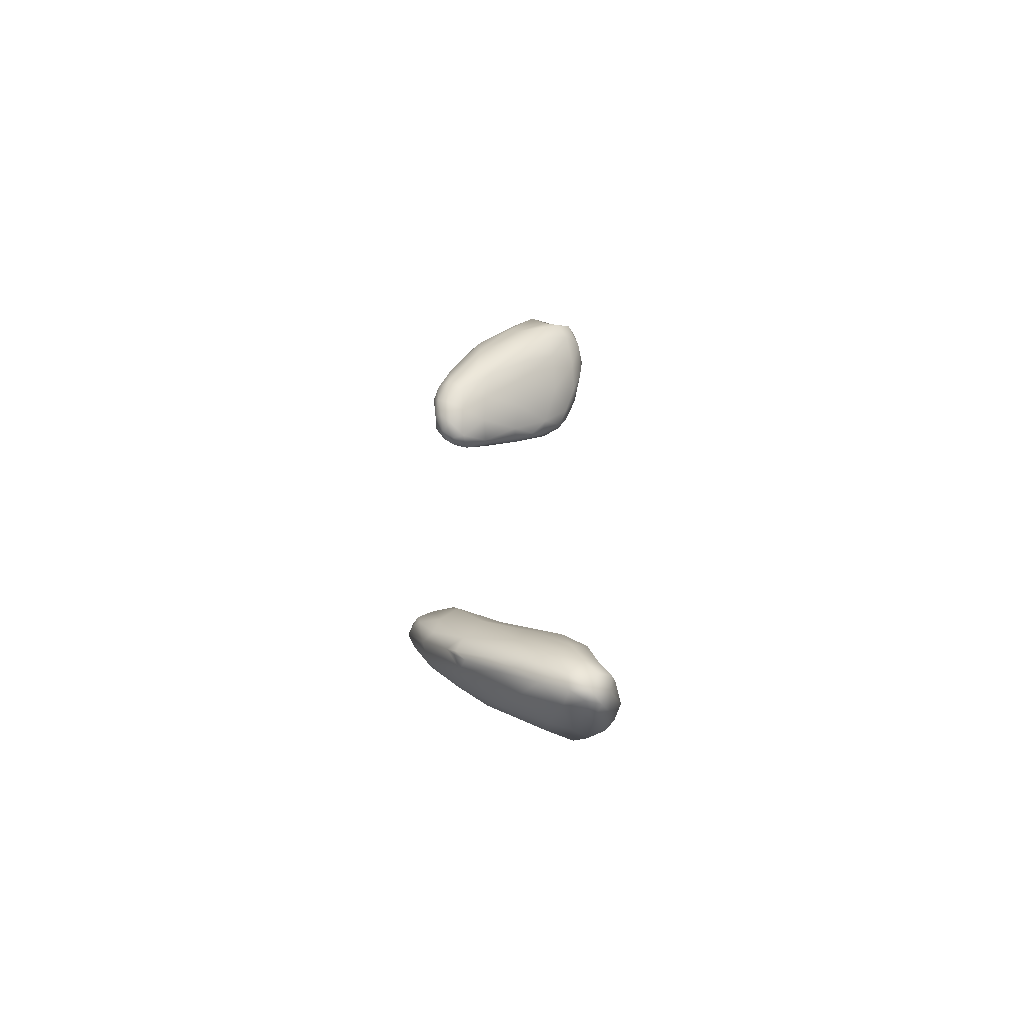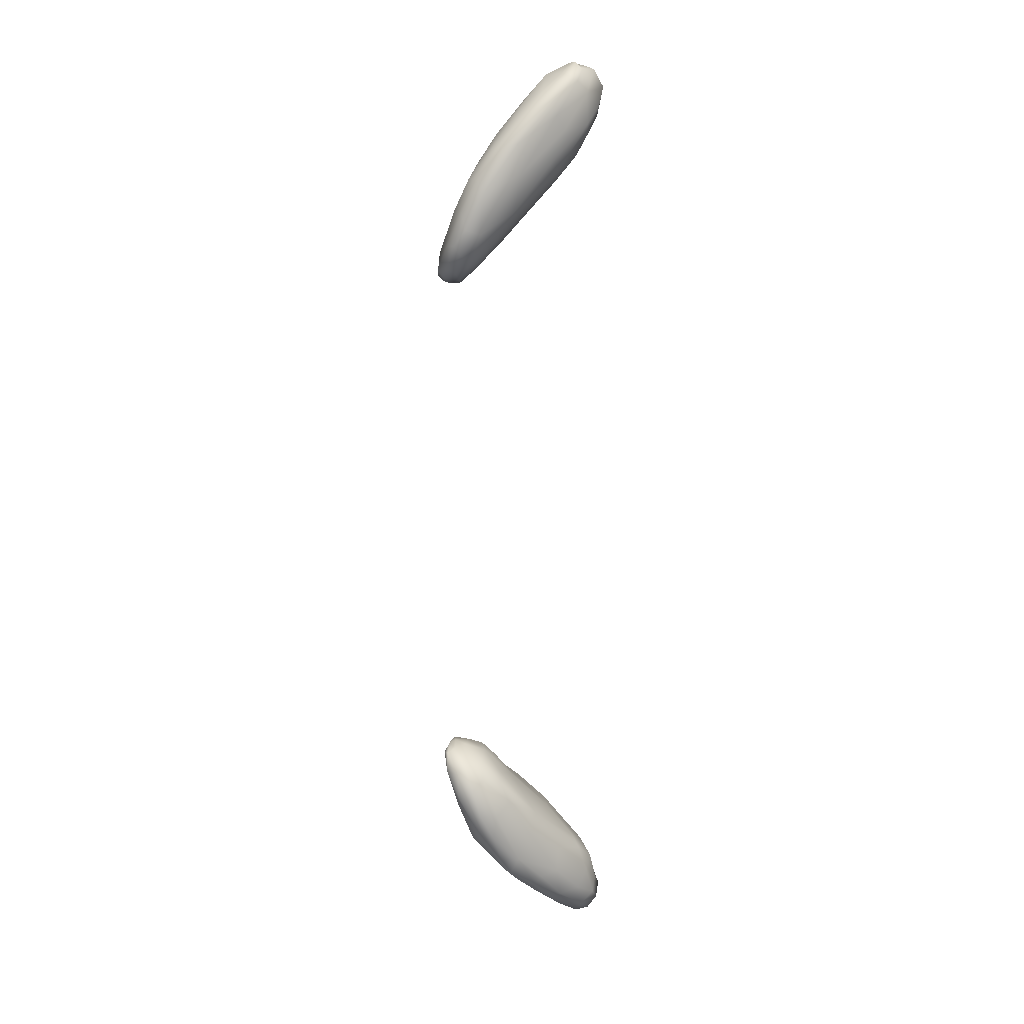
<metadata>
{"format":"obj","ext":"obj","renderer":"f3d","projection":"perspective","resolution":1024,"background":"white","views":[{"elev":-65.0,"azim":-78.7,"up":"+Z"},{"elev":14.2,"azim":-122.8,"up":"+Z"}]}
</metadata>
<code>
v 7448 6463 4408
v 7405 6483 4413
v 7431 6497 4407
v 7500 6494 4434
v 7403 6529 4418
v 7452 6553 4431
v 7391 6460 4449
v 7443 6442 4452
v 7504 6452 4460
v 7378 6527 4448
v 7533 6545 4463
v 7395 6596 4460
v 7514 6598 4478
v 7419 6433 4478
v 7564 6470 4493
v 7370 6489 4482
v 7599 6518 4523
v 7361 6615 4512
v 7444 6654 4502
v 7518 6427 4513
v 7471 6430 4533
v 7360 6551 4517
v 7588 6616 4568
v 7373 6648 4506
v 7498 6713 4571
v 7539 6672 4567
v 7391 6692 4535
v 7566 6450 4524
v 7404 6456 4516
v 7623 6478 4577
v 7370 6514 4563
v 7366 6705 4564
v 7556 6437 4587
v 7642 6559 4588
v 7662 6529 4620
v 7353 6691 4592
v 7381 6766 4597
v 7418 6787 4621
v 7596 6455 4587
v 7397 6481 4591
v 7355 6634 4597
v 7462 6473 4622
v 7380 6536 4637
v 7366 6617 4661
v 7660 6607 4672
v 7369 6787 4625
v 7378 6793 4628
v 7563 6468 4646
v 7642 6475 4625
v 7536 6746 4638
v 7603 6746 4746
v 7359 6767 4665
v 7629 6477 4646
v 7413 6534 4663
v 7660 6502 4647
v 7482 6820 4680
v 7443 6873 4727
v 7684 6551 4697
v 7380 6812 4663
v 7402 6880 4757
v 7476 6590 4754
v 7361 6727 4736
v 7539 6824 4759
v 7565 6539 4736
v 7633 6515 4719
v 7666 6527 4710
v 7684 6612 4751
v 7649 6699 4781
v 7374 6846 4746
v 7398 6681 4778
v 7503 6883 4811
v 7459 6917 4843
v 7668 6562 4774
v 7674 6593 4775
v 7375 6790 4846
v 7632 6772 4840
v 7381 6886 4822
v 7628 6593 4801
v 7649 6735 4853
v 7376 6832 4810
v 7482 6715 4885
v 7661 6670 4815
v 7435 6928 4874
v 7569 6676 4870
v 7664 6603 4807
v 7584 6840 4879
v 7410 6910 4864
v 7659 6614 4814
v 7657 6644 4825
v 7400 6806 4906
v 7532 6747 4941
v 7439 6778 4916
v 7641 6720 4880
v 7624 6786 4906
v 7405 6899 4896
v 7477 6941 4942
v 7518 6908 4916
v 7631 6662 4847
v 7408 6860 4919
v 7443 6922 4938
v 7615 6731 4914
v 7557 6771 4970
v 7585 6764 4957
v 7604 6838 4963
v 7428 6901 4942
v 7521 6922 4985
v 7503 6795 4970
v 7604 6793 4953
v 7453 6838 4962
v 7563 6878 4973
v 7499 6925 4990
v 7576 6854 5000
v 7466 6893 4975
v 7540 6894 5003
v 7559 6818 4991
v 7513 6856 4998
v 7544 6871 5005
v 7515 6890 4992
v 7533 6847 6360
v 7584 6850 6376
v 7589 6785 6421
v 7534 6881 6359
v 7483 6883 6373
v 7555 6892 6366
v 7512 6913 6376
v 7541 6916 6383
v 7520 6776 6431
v 7458 6835 6413
v 7578 6881 6397
v 7460 6908 6393
v 7508 6936 6401
v 7453 6761 6478
v 7430 6880 6422
v 7625 6795 6460
v 7469 6930 6413
v 7619 6769 6460
v 7617 6819 6478
v 7427 6913 6446
v 7531 6917 6445
v 7433 6931 6472
v 7468 6930 6470
v 7536 6657 6533
v 7597 6688 6500
v 7636 6694 6507
v 7408 6826 6469
v 7390 6872 6503
v 7582 6864 6476
v 7462 6636 6584
v 7620 6761 6592
v 7407 6909 6516
v 7660 6689 6534
v 7408 6727 6548
v 7379 6773 6558
v 7553 6843 6575
v 7643 6636 6541
v 7666 6684 6578
v 7359 6762 6662
v 7483 6897 6563
v 7625 6587 6585
v 7668 6607 6581
v 7428 6908 6559
v 7416 6615 6633
v 7383 6627 6662
v 7389 6866 6609
v 7668 6544 6632
v 7542 6537 6648
v 7691 6603 6615
v 7362 6650 6701
v 7633 6516 6664
v 7443 6876 6647
v 7406 6871 6650
v 7440 6526 6702
v 7689 6552 6657
v 7698 6552 6683
v 7690 6583 6671
v 7363 6768 6743
v 7667 6518 6683
v 7405 6565 6691
v 7634 6629 6740
v 7520 6802 6681
v 7582 6738 6683
v 7580 6476 6714
v 7629 6482 6730
v 7363 6543 6790
v 7355 6625 6774
v 7383 6808 6729
v 7502 6465 6751
v 7661 6510 6735
v 7412 6820 6729
v 7554 6446 6782
v 7392 6526 6754
v 7657 6545 6756
v 7354 6649 6815
v 7482 6763 6762
v 7422 6469 6809
v 7584 6454 6812
v 7555 6695 6773
v 7372 6711 6830
v 7394 6751 6802
v 7476 6435 6847
v 7531 6435 6831
v 7384 6490 6839
v 7619 6495 6813
v 7362 6654 6854
v 7443 6707 6840
v 7514 6436 6889
v 7548 6460 6890
v 7590 6533 6854
v 7564 6602 6855
v 7362 6578 6904
v 7499 6662 6854
v 7410 6458 6889
v 7376 6537 6871
v 7453 6445 6912
v 7511 6443 6914
v 7383 6597 6919
v 7460 6617 6920
v 7412 6659 6880
v 7533 6546 6920
v 7484 6454 6929
v 7510 6500 6928
v 7506 6589 6908
v 7425 6480 6935
v 7395 6539 6936
v 7460 6539 6953
v 7414 6548 6954
v 7425 6588 6925
v 7458 6491 6946
v 7430 6522 6943
g grp1
f 1 2 3
f 4 1 3
f 3 2 5
f 4 3 6
f 3 5 6
f 7 2 8
f 1 8 2
f 4 9 1
f 2 10 5
f 7 10 2
f 4 6 11
f 12 5 10
f 13 11 6
f 5 12 6
f 14 7 8
f 9 8 1
f 15 9 4
f 10 7 16
f 11 17 4
f 18 12 10
f 12 19 6
f 19 13 6
f 9 20 8
f 8 20 21
f 15 4 17
f 16 22 10
f 10 22 18
f 11 23 17
f 11 13 23
f 12 18 24
f 13 25 26
f 19 25 13
f 27 12 24
f 19 12 27
f 14 8 21
f 9 28 20
f 29 7 14
f 7 29 16
f 9 15 28
f 23 13 26
f 15 30 28
f 31 16 29
f 30 15 17
f 16 31 22
f 18 32 24
f 27 24 32
f 20 33 21
f 21 29 14
f 17 23 34
f 17 34 35
f 18 36 32
f 27 32 37
f 19 27 38
f 28 39 20
f 20 39 33
f 40 31 29
f 30 17 35
f 22 41 18
f 41 36 18
f 19 38 25
f 42 29 21
f 42 40 29
f 28 30 39
f 31 40 43
f 31 43 44
f 23 45 34
f 37 32 46
f 37 38 27
f 37 46 47
f 38 37 47
f 21 48 42
f 33 48 21
f 49 39 30
f 31 41 22
f 23 50 51
f 36 52 32
f 26 25 50
f 26 50 23
f 46 32 52
f 39 53 33
f 39 49 53
f 43 40 54
f 42 54 40
f 55 30 35
f 31 44 41
f 35 34 45
f 45 23 51
f 41 52 36
f 25 56 50
f 25 38 56
f 38 57 56
f 33 53 48
f 49 30 55
f 55 35 58
f 35 45 58
f 46 52 59
f 47 46 59
f 59 38 47
f 60 38 59
f 57 38 60
f 61 54 42
f 44 62 41
f 41 62 52
f 50 56 63
f 51 50 63
f 61 42 64
f 64 42 48
f 53 65 48
f 53 49 55
f 66 53 55
f 58 45 67
f 45 51 68
f 52 69 59
f 65 64 48
f 53 66 65
f 66 55 58
f 43 54 70
f 43 70 44
f 70 62 44
f 68 67 45
f 56 57 71
f 56 71 63
f 59 69 60
f 57 60 72
f 71 57 72
f 66 73 65
f 58 74 66
f 75 62 70
f 68 51 76
f 60 69 77
f 64 65 78
f 54 61 70
f 74 58 67
f 76 79 68
f 62 80 52
f 52 80 69
f 69 80 77
f 65 73 78
f 66 74 73
f 70 61 81
f 67 68 82
f 60 83 72
f 84 61 64
f 85 73 74
f 74 67 82
f 68 79 82
f 62 75 80
f 76 51 86
f 51 63 86
f 77 87 60
f 60 87 83
f 78 73 88
f 61 84 81
f 78 84 64
f 85 88 73
f 74 82 89
f 85 74 89
f 70 90 75
f 88 85 89
f 91 81 84
f 81 92 70
f 82 93 89
f 82 79 93
f 79 76 94
f 80 95 77
f 95 87 77
f 63 71 86
f 72 83 96
f 71 72 97
f 78 88 98
f 84 78 98
f 88 89 98
f 98 89 93
f 93 79 94
f 80 99 95
f 100 83 87
f 86 71 97
f 72 96 97
f 84 98 101
f 98 93 101
f 92 90 70
f 75 99 80
f 86 94 76
f 83 100 96
f 84 102 91
f 84 103 102
f 101 103 84
f 75 90 99
f 104 94 86
f 99 105 95
f 87 95 100
f 97 96 106
f 81 91 107
f 101 108 103
f 101 93 108
f 81 107 92
f 92 109 90
f 109 99 90
f 95 105 100
f 110 86 97
f 102 107 91
f 108 93 94
f 94 104 108
f 86 110 104
f 96 100 111
f 106 96 111
f 108 104 112
f 104 110 112
f 105 99 113
f 100 113 111
f 100 105 113
f 106 110 97
f 106 114 110
f 103 115 102
f 103 108 115
f 108 112 115
f 92 107 109
f 109 113 99
f 110 114 112
f 111 114 106
f 107 102 115
f 115 116 107
f 107 116 109
f 112 117 115
f 109 116 113
f 112 114 117
f 118 113 116
f 111 113 118
f 118 114 111
f 116 115 117
f 117 118 116
f 114 118 117
f 119 120 121
f 120 119 122
f 122 119 123
f 120 122 124
f 122 123 125
f 125 124 122
f 124 125 126
f 127 128 119
f 121 127 119
f 128 123 119
f 120 124 129
f 123 130 125
f 129 124 126
f 126 125 131
f 127 132 128
f 133 123 128
f 120 129 134
f 133 130 123
f 125 130 135
f 125 135 131
f 121 120 136
f 136 120 134
f 134 129 137
f 138 130 133
f 139 129 126
f 135 138 140
f 135 130 138
f 139 126 131
f 135 141 131
f 142 127 143
f 132 127 142
f 121 143 127
f 121 144 143
f 144 121 136
f 132 145 128
f 145 133 128
f 133 145 146
f 138 133 146
f 137 129 147
f 147 129 139
f 135 140 141
f 131 141 139
f 142 148 132
f 147 149 137
f 146 150 138
f 138 150 140
f 134 151 136
f 132 152 145
f 145 153 146
f 147 139 154
f 144 155 143
f 132 148 152
f 136 151 144
f 151 134 156
f 145 152 153
f 134 137 156
f 156 137 149
f 153 157 146
f 149 147 154
f 158 139 141
f 143 155 159
f 159 142 143
f 160 155 144
f 160 144 151
f 158 154 139
f 140 161 141
f 155 160 159
f 148 162 152
f 152 163 153
f 164 146 157
f 146 164 150
f 140 150 161
f 161 158 141
f 159 160 165
f 166 148 142
f 159 166 142
f 151 167 160
f 162 163 152
f 153 163 168
f 153 168 157
f 164 161 150
f 159 165 169
f 167 151 156
f 158 161 170
f 161 171 170
f 166 159 169
f 172 148 166
f 165 160 173
f 160 167 173
f 172 162 148
f 174 167 175
f 167 156 175
f 157 176 164
f 164 171 161
f 169 165 177
f 165 173 177
f 162 172 178
f 174 173 167
f 163 162 178
f 156 149 179
f 154 180 181
f 181 149 154
f 180 154 158
f 182 169 183
f 169 177 183
f 168 163 184
f 168 185 157
f 176 186 164
f 164 186 171
f 180 158 170
f 187 166 182
f 169 182 166
f 166 187 172
f 173 188 177
f 188 173 174
f 156 179 175
f 184 185 168
f 149 181 179
f 186 189 171
f 171 189 170
f 187 182 190
f 190 182 183
f 188 183 177
f 172 191 178
f 178 191 163
f 163 191 184
f 175 192 174
f 157 193 176
f 194 180 170
f 195 172 187
f 172 195 191
f 196 183 188
f 188 174 192
f 175 179 192
f 185 193 157
f 181 180 197
f 180 194 197
f 198 186 176
f 199 189 186
f 194 170 189
f 195 187 200
f 190 200 187
f 190 201 200
f 183 196 190
f 184 191 202
f 203 188 192
f 181 197 179
f 204 176 193
f 204 198 176
f 199 186 198
f 199 205 189
f 194 189 205
f 201 190 196
f 202 191 195
f 188 203 196
f 201 206 200
f 201 196 206
f 207 196 203
f 203 192 208
f 179 208 192
f 179 209 208
f 197 209 179
f 210 204 193
f 211 197 194
f 195 212 202
f 212 195 200
f 196 207 206
f 202 213 184
f 184 213 185
f 197 211 209
f 194 205 211
f 206 214 200
f 206 207 215
f 202 212 213
f 185 213 193
f 213 210 193
f 204 216 198
f 211 205 217
f 205 199 218
f 200 214 212
f 208 207 203
f 219 208 209
f 199 198 218
f 205 218 217
f 220 214 206
f 206 215 220
f 207 208 221
f 219 221 208
f 222 219 209
f 210 216 204
f 209 211 222
f 216 218 198
f 222 211 217
f 214 223 212
f 215 207 220
f 220 207 221
f 212 223 213
f 213 224 210
f 224 216 210
f 220 223 214
f 223 224 213
f 221 219 225
f 216 224 226
f 219 222 225
f 216 226 227
f 225 217 227
f 225 222 217
f 218 216 227
f 217 218 227
f 223 220 228
f 228 229 223
f 223 229 224
f 221 228 220
f 221 225 228
f 224 229 226
f 226 225 227
f 228 225 229
f 225 226 229

</code>
